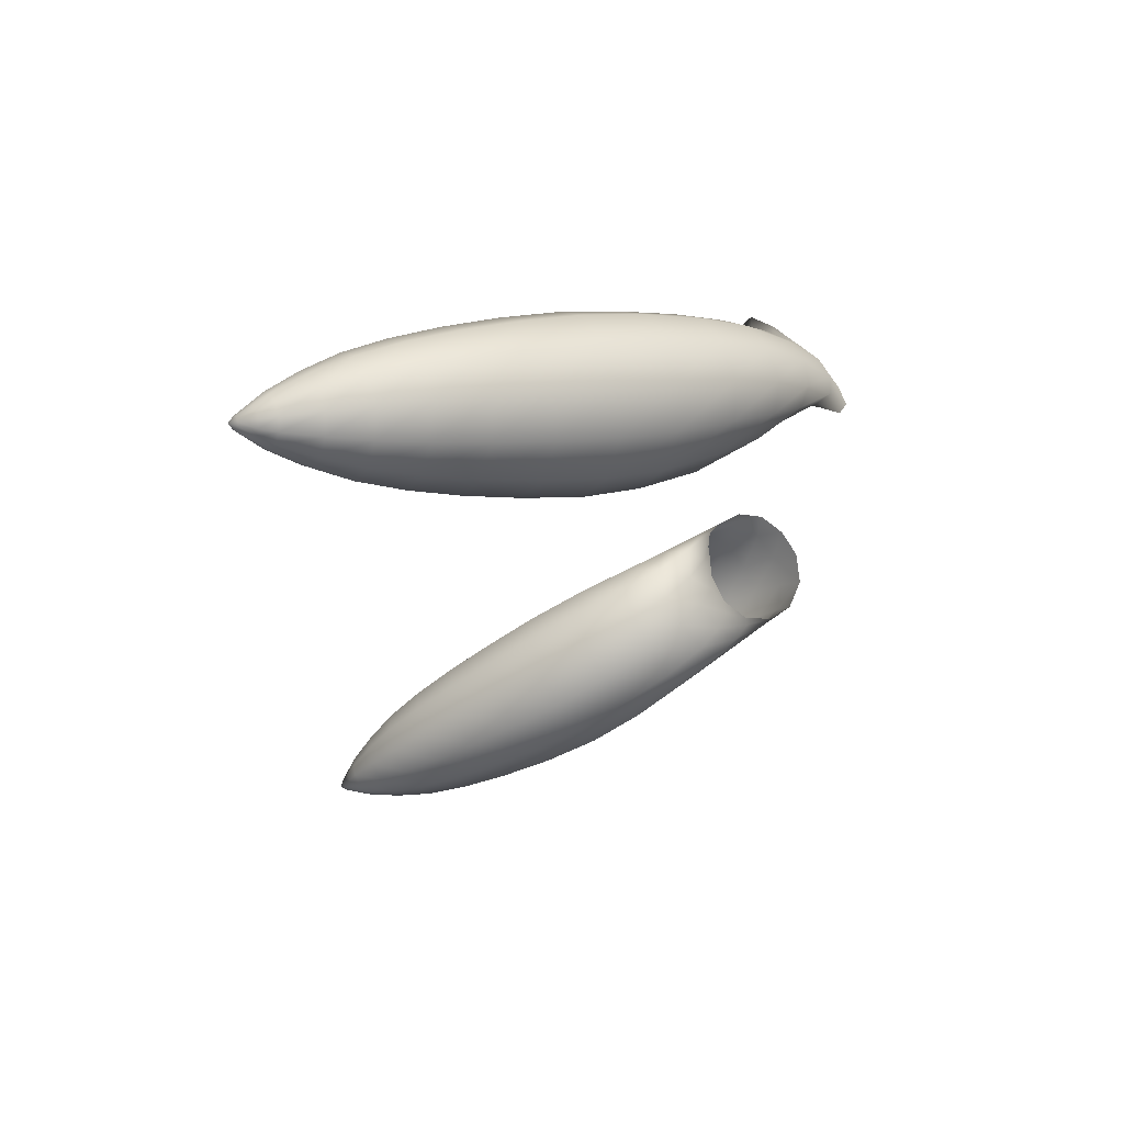
<metadata>
{"format":"obj","ext":"obj","renderer":"f3d","projection":"perspective","resolution":1024,"background":"white","views":[{"elev":66.8,"azim":-32.2,"up":"+Y"}]}
</metadata>
<code>
g Genevent_ear
v 0.3189 0.08091 -0.01716
v 0.314 0.07349 -0.02023
v 0.3007 0.07708 -0.01921
v 0.3057 0.08649 -0.01687
v 0.2984 0.06949 -0.02767
v 0.3117 0.06755 -0.02848
v 0.2991 0.06618 -0.03853
v 0.3121 0.06423 -0.03852
v 0.3023 0.06712 -0.04893
v 0.3151 0.06411 -0.04779
v 0.3074 0.0725 -0.05637
v 0.3201 0.06811 -0.05374
v 0.313 0.08087 -0.05884
v 0.3256 0.07446 -0.05502
v 0.3177 0.09 -0.05568
v 0.3302 0.0816 -0.05132
v 0.3201 0.09743 -0.04775
v 0.3327 0.08769 -0.04353
v 0.3044 0.108 -0.05189
v 0.3021 0.09953 -0.06015
v 0.2885 0.1174 -0.05537
v 0.286 0.1088 -0.06375
v 0.2727 0.125 -0.0583
v 0.2704 0.1166 -0.06632
v 0.2811 0.09785 -0.06668
v 0.2658 0.1061 -0.06913
v 0.2752 0.08762 -0.06337
v 0.2601 0.09633 -0.06599
v 0.2697 0.08081 -0.05471
v 0.2548 0.08982 -0.05774
v 0.2662 0.07924 -0.04302
v 0.2513 0.08835 -0.04658
v 0.2655 0.08333 -0.03143
v 0.2506 0.09231 -0.03551
v 0.268 0.092 -0.02305
v 0.2528 0.1006 -0.0275
v 0.2729 0.1029 -0.02012
v 0.2574 0.1111 -0.02468
v 0.2788 0.1131 -0.02343
v 0.2631 0.121 -0.02782
v 0.2843 0.12 -0.03209
v 0.2684 0.1275 -0.03607
v 0.2878 0.1215 -0.04378
v 0.2719 0.1289 -0.04723
v 0.2885 0.1174 -0.05537
v 0.2727 0.125 -0.0583
v 0.2944 0.1044 -0.0207
v 0.2885 0.09449 -0.01754
v 0.3 0.1108 -0.02911
v 0.3036 0.1122 -0.04053
v 0.3044 0.108 -0.05189
v 0.3114 0.09487 -0.01934
v 0.3244 0.08719 -0.01853
v 0.3293 0.09092 -0.0246
v 0.3165 0.1002 -0.02677
v 0.3323 0.0911 -0.03375
v 0.3197 0.1012 -0.03717
v 0.3327 0.08769 -0.04353
v 0.3201 0.09743 -0.04775
v 0.2837 0.08388 -0.02048
v 0.2814 0.07537 -0.02874
v 0.2822 0.07124 -0.0401
v 0.2858 0.07259 -0.05152
v 0.2913 0.07907 -0.05993
v 0.2973 0.08893 -0.06309
v 0.3274 0.07952 -0.01851
v 0.3229 0.07456 -0.02335
v 0.3214 0.06964 -0.03143
v 0.3226 0.0656 -0.04077
v 0.3266 0.06368 -0.04826
v 0.3318 0.06489 -0.05189
v 0.3375 0.06829 -0.05091
v 0.3415 0.07271 -0.04626
v 0.3432 0.07776 -0.03803
v 0.333 0.08054 -0.02102
v 0.3294 0.07897 -0.02799
v 0.3344 0.08162 -0.02388
v 0.3394 0.07633 -0.0176
v 0.3383 0.07981 -0.01794
v 0.3454 0.0699 -0.01586
v 0.3438 0.07718 -0.01929
v 0.3511 0.06326 -0.01943
v 0.3484 0.07313 -0.02497
v 0.3323 0.08361 -0.03311
v 0.3289 0.07552 -0.03647
v 0.3331 0.08178 -0.0421
v 0.3311 0.07103 -0.04486
v 0.3365 0.07676 -0.04952
v 0.3356 0.06675 -0.05043
v 0.3418 0.06986 -0.05298
v 0.3414 0.06442 -0.05111
v 0.3479 0.06316 -0.05013
v 0.3464 0.06398 -0.04756
v 0.3522 0.05868 -0.04387
v 0.3496 0.06551 -0.04105
v 0.3541 0.05716 -0.03538
v 0.3504 0.06889 -0.03279
v 0.3542 0.05861 -0.02688
v 0.3432 0.07776 -0.03803
v 0.3419 0.08142 -0.02971
v 0.3382 0.08327 -0.02221
v 0.3328 0.08257 -0.0181
v 0.3504 0.06889 -0.03279
v 0.3542 0.05861 -0.02688
v 0.2047 0.1411 -0.05545
v 0.2029 0.138 -0.05448
v 0.1999 0.1395 -0.05792
v 0.201 0.1414 -0.05853
v 0.2063 0.1431 -0.05799
v 0.202 0.1427 -0.06013
v 0.2074 0.1435 -0.06143
v 0.2027 0.1429 -0.06229
v 0.2077 0.1423 -0.06484
v 0.2029 0.1422 -0.06443
v 0.199 0.1375 -0.05846
v 0.2016 0.1348 -0.05534
v 0.1986 0.1358 -0.06001
v 0.2009 0.1322 -0.05781
v 0.2135 0.1393 -0.04951
v 0.2106 0.1343 -0.04791
v 0.2162 0.1426 -0.0537
v 0.218 0.1433 -0.05935
v 0.2184 0.1413 -0.06496
v 0.2083 0.129 -0.04933
v 0.2072 0.1247 -0.05339
v 0.2233 0.1367 -0.04376
v 0.2194 0.13 -0.04162
v 0.2269 0.1411 -0.04938
v 0.2293 0.1421 -0.05697
v 0.2298 0.1394 -0.0645
v 0.2163 0.1229 -0.04353
v 0.2148 0.1171 -0.04898
v 0.235 0.1326 -0.03826
v 0.2304 0.1246 -0.0357
v 0.2393 0.1379 -0.04499
v 0.2422 0.1391 -0.05409
v 0.2429 0.1359 -0.06312
v 0.2267 0.116 -0.03799
v 0.2249 0.1092 -0.04452
v 0.2154 0.1144 -0.05651
v 0.2076 0.1227 -0.059
v 0.2094 0.1234 -0.06466
v 0.2022 0.1314 -0.06466
v 0.2039 0.1334 -0.0672
v 0.2005 0.1366 -0.06591
v 0.2016 0.1385 -0.06652
v 0.2056 0.1365 -0.06817
v 0.2025 0.1405 -0.06598
v 0.207 0.1397 -0.06731
v 0.2029 0.1422 -0.06443
v 0.2077 0.1423 -0.06484
v 0.1995 0.1353 -0.06431
v 0.2011 0.131 -0.06122
v 0.1988 0.1351 -0.06215
v 0.2009 0.1322 -0.05781
v 0.1986 0.1358 -0.06001
v 0.2173 0.1371 -0.06902
v 0.2184 0.1413 -0.06496
v 0.215 0.1317 -0.07044
v 0.2121 0.1267 -0.06885
v 0.2072 0.1247 -0.05339
v 0.2284 0.1337 -0.06995
v 0.2298 0.1394 -0.0645
v 0.2253 0.1265 -0.07186
v 0.2214 0.1198 -0.06972
v 0.2178 0.1154 -0.0641
v 0.2411 0.129 -0.06965
v 0.2429 0.1359 -0.06312
v 0.2374 0.1205 -0.07194
v 0.2327 0.1125 -0.06937
v 0.2284 0.1071 -0.06264
v 0.2255 0.106 -0.05354
v 0.2552 0.1233 -0.06839
v 0.2572 0.131 -0.06101
v 0.251 0.1137 -0.07098
v 0.2457 0.1046 -0.06809
v 0.2408 0.0986 -0.06048
v 0.2376 0.09726 -0.0502
v 0.2369 0.1009 -0.04001
v 0.2389 0.1086 -0.03263
v 0.2431 0.1183 -0.03004
v 0.2484 0.1273 -0.03293
v 0.2533 0.1334 -0.04054
v 0.2565 0.1347 -0.05082
v 0.2572 0.131 -0.06101
v 0.1977 0.1423 -0.06226
v 0.1973 0.1417 -0.06161
v 0.1956 0.1415 -0.06351
v 0.198 0.1424 -0.06314
v 0.1981 0.1421 -0.06402
v 0.1969 0.141 -0.06136
v 0.1965 0.1401 -0.06158
v 0.1963 0.1395 -0.06221
v 0.1979 0.1414 -0.06465
v 0.1981 0.1421 -0.06402
v 0.1956 0.1415 -0.06351
v 0.1976 0.1406 -0.06487
v 0.1971 0.1398 -0.06462
v 0.1967 0.1393 -0.06397
v 0.1964 0.1392 -0.06309
v 0.1963 0.1395 -0.06221
v 0.3189 -0.08075 -0.01739
v 0.3058 -0.08634 -0.01712
v 0.3007 -0.07692 -0.01943
v 0.314 -0.07332 -0.02044
v 0.2984 -0.06931 -0.02787
v 0.3117 -0.06736 -0.02867
v 0.2991 -0.06597 -0.03872
v 0.3122 -0.06401 -0.03871
v 0.3023 -0.06687 -0.04913
v 0.3151 -0.06387 -0.04797
v 0.3074 -0.07223 -0.05657
v 0.3201 -0.06785 -0.05394
v 0.313 -0.08059 -0.05907
v 0.3256 -0.07419 -0.05523
v 0.3177 -0.08973 -0.05594
v 0.3302 -0.08134 -0.05155
v 0.3201 -0.09718 -0.04803
v 0.3327 -0.08745 -0.04378
v 0.3044 -0.1078 -0.0522
v 0.3021 -0.09926 -0.06043
v 0.2885 -0.1172 -0.0557
v 0.286 -0.1085 -0.06406
v 0.2727 -0.1247 -0.05866
v 0.2705 -0.1163 -0.06665
v 0.2812 -0.09757 -0.06696
v 0.2659 -0.1059 -0.06944
v 0.2752 -0.08734 -0.06362
v 0.2602 -0.09605 -0.06627
v 0.2697 -0.08056 -0.05494
v 0.2548 -0.08956 -0.058
v 0.2662 -0.07902 -0.04325
v 0.2514 -0.08813 -0.04684
v 0.2656 -0.08315 -0.03167
v 0.2506 -0.09213 -0.03578
v 0.268 -0.09184 -0.02331
v 0.2529 -0.1005 -0.02779
v 0.2729 -0.1028 -0.02041
v 0.2574 -0.111 -0.025
v 0.2789 -0.113 -0.02375
v 0.2632 -0.1208 -0.02817
v 0.2844 -0.1198 -0.03243
v 0.2685 -0.1273 -0.03644
v 0.2879 -0.1213 -0.04413
v 0.272 -0.1287 -0.0476
v 0.2885 -0.1172 -0.0557
v 0.2727 -0.1247 -0.05866
v 0.2945 -0.1042 -0.021
v 0.2885 -0.09434 -0.01781
v 0.3 -0.1106 -0.02943
v 0.3036 -0.112 -0.04085
v 0.3044 -0.1078 -0.0522
v 0.3114 -0.0947 -0.01961
v 0.3244 -0.08702 -0.01878
v 0.3293 -0.09073 -0.02486
v 0.3165 -0.1001 -0.02706
v 0.3324 -0.09089 -0.03402
v 0.3197 -0.101 -0.03746
v 0.3327 -0.08745 -0.04378
v 0.3201 -0.09718 -0.04803
v 0.2837 -0.08373 -0.02073
v 0.2814 -0.07519 -0.02896
v 0.2822 -0.07103 -0.04031
v 0.2858 -0.07235 -0.05173
v 0.2914 -0.07879 -0.06016
v 0.2973 -0.08864 -0.06335
v 0.3229 -0.07438 -0.02356
v 0.3274 -0.07935 -0.01874
v 0.3214 -0.06944 -0.03163
v 0.3226 -0.06537 -0.04096
v 0.3266 -0.06343 -0.04845
v 0.3319 -0.06463 -0.05207
v 0.3375 -0.06803 -0.05111
v 0.3415 -0.07246 -0.04647
v 0.3432 -0.07754 -0.03825
v 0.3329 -0.08241 -0.01834
v 0.3382 -0.08309 -0.02245
v 0.3419 -0.08122 -0.02995
v 0.3432 -0.07754 -0.03825
v 0.3484 -0.07292 -0.02518
v 0.3439 -0.077 -0.01951
v 0.3511 -0.06259 -0.01943
v 0.3454 -0.06923 -0.01586
v 0.3383 -0.07964 -0.01817
v 0.3394 -0.07566 -0.0176
v 0.333 -0.08037 -0.02125
v 0.3344 -0.08095 -0.02389
v 0.3294 -0.07878 -0.02821
v 0.3323 -0.08294 -0.03311
v 0.3289 -0.0753 -0.03668
v 0.3332 -0.0811 -0.04211
v 0.3311 -0.07078 -0.04507
v 0.3365 -0.07608 -0.04952
v 0.3357 -0.06649 -0.05062
v 0.3418 -0.06918 -0.05298
v 0.3414 -0.06416 -0.05129
v 0.3479 -0.06247 -0.05013
v 0.3465 -0.06372 -0.04775
v 0.3522 -0.05799 -0.04387
v 0.3497 -0.06506 -0.04123
v 0.3541 -0.05648 -0.03537
v 0.3506 -0.06828 -0.03296
v 0.3542 -0.05793 -0.02688
v 0.3506 -0.06828 -0.03296
v 0.3542 -0.05793 -0.02688
v 0.2048 -0.1408 -0.05585
v 0.2011 -0.1412 -0.05893
v 0.2 -0.1393 -0.05832
v 0.203 -0.1378 -0.05487
v 0.2064 -0.1428 -0.0584
v 0.2021 -0.1424 -0.06054
v 0.2075 -0.1433 -0.06184
v 0.2028 -0.1427 -0.0627
v 0.2077 -0.142 -0.06525
v 0.2029 -0.1419 -0.06484
v 0.1991 -0.1372 -0.05885
v 0.2016 -0.1346 -0.05573
v 0.1987 -0.1356 -0.0604
v 0.2009 -0.132 -0.05819
v 0.2135 -0.1391 -0.04991
v 0.2106 -0.1341 -0.0483
v 0.2162 -0.1424 -0.0541
v 0.218 -0.1431 -0.05976
v 0.2184 -0.1411 -0.06537
v 0.2083 -0.1288 -0.0497
v 0.2072 -0.1245 -0.05375
v 0.2233 -0.1365 -0.04415
v 0.2194 -0.1298 -0.04199
v 0.227 -0.1409 -0.04979
v 0.2294 -0.1419 -0.05738
v 0.2299 -0.1391 -0.0649
v 0.2164 -0.1227 -0.04388
v 0.2149 -0.1169 -0.04931
v 0.2351 -0.1324 -0.03864
v 0.2304 -0.1244 -0.03605
v 0.2394 -0.1377 -0.04539
v 0.2423 -0.1389 -0.05449
v 0.2429 -0.1356 -0.06351
v 0.2267 -0.1159 -0.03832
v 0.2249 -0.109 -0.04483
v 0.2154 -0.1142 -0.05684
v 0.2076 -0.1225 -0.05935
v 0.2094 -0.1232 -0.06501
v 0.2023 -0.1312 -0.06503
v 0.2039 -0.1332 -0.06759
v 0.2005 -0.1363 -0.0663
v 0.2016 -0.1382 -0.06692
v 0.2057 -0.1362 -0.06856
v 0.2025 -0.1403 -0.06638
v 0.2071 -0.1394 -0.06771
v 0.2029 -0.1419 -0.06484
v 0.2077 -0.142 -0.06525
v 0.1995 -0.1351 -0.0647
v 0.2012 -0.1307 -0.06159
v 0.1988 -0.1348 -0.06254
v 0.2009 -0.132 -0.05819
v 0.1987 -0.1356 -0.0604
v 0.2173 -0.1368 -0.06942
v 0.2184 -0.1411 -0.06537
v 0.215 -0.1315 -0.07082
v 0.2121 -0.1265 -0.06921
v 0.2072 -0.1245 -0.05375
v 0.2284 -0.1334 -0.07034
v 0.2299 -0.1391 -0.0649
v 0.2253 -0.1263 -0.07223
v 0.2215 -0.1196 -0.07007
v 0.2178 -0.1151 -0.06443
v 0.2411 -0.1288 -0.07002
v 0.2429 -0.1356 -0.06351
v 0.2374 -0.1202 -0.07228
v 0.2328 -0.1122 -0.06969
v 0.2284 -0.1069 -0.06294
v 0.2256 -0.1057 -0.05384
v 0.2552 -0.123 -0.06875
v 0.2572 -0.1308 -0.06139
v 0.251 -0.1134 -0.07131
v 0.2457 -0.1043 -0.06839
v 0.2408 -0.09835 -0.06077
v 0.2376 -0.09703 -0.05048
v 0.2369 -0.1007 -0.0403
v 0.2389 -0.1085 -0.03294
v 0.2431 -0.1181 -0.03038
v 0.2484 -0.1272 -0.0333
v 0.2533 -0.1331 -0.04092
v 0.2565 -0.1345 -0.0512
v 0.2572 -0.1308 -0.06139
v 0.1978 -0.142 -0.06267
v 0.1957 -0.1413 -0.06392
v 0.1974 -0.1415 -0.06201
v 0.1981 -0.1421 -0.06355
v 0.1981 -0.1418 -0.06442
v 0.1969 -0.1407 -0.06176
v 0.1966 -0.1399 -0.06198
v 0.1964 -0.1392 -0.06261
v 0.198 -0.1411 -0.06505
v 0.1957 -0.1413 -0.06392
v 0.1981 -0.1418 -0.06442
v 0.1976 -0.1403 -0.06527
v 0.1972 -0.1395 -0.06502
v 0.1967 -0.139 -0.06437
v 0.1965 -0.1389 -0.06349
v 0.1964 -0.1392 -0.06261
g Genevent_ear_0
f 3 2 1
f 4 3 1
f 3 5 2
f 5 6 2
f 5 7 6
f 7 8 6
f 7 9 8
f 9 10 8
f 9 11 10
f 11 12 10
f 11 13 12
f 13 14 12
f 13 15 14
f 15 16 14
f 15 17 16
f 17 18 16
f 19 17 15
f 20 19 15
f 20 15 13
f 21 19 20
f 22 21 20
f 23 21 22
f 24 23 22
f 24 22 25
f 26 24 25
f 26 25 27
f 28 26 27
f 28 27 29
f 30 28 29
f 30 29 31
f 32 30 31
f 32 31 33
f 34 32 33
f 34 33 35
f 36 34 35
f 36 35 37
f 38 36 37
f 38 37 39
f 40 38 39
f 40 39 41
f 42 40 41
f 42 41 43
f 44 42 43
f 44 43 45
f 46 44 45
f 39 37 47
f 37 48 47
f 37 35 48
f 39 47 49
f 41 39 49
f 41 49 50
f 43 41 50
f 43 50 51
f 45 43 51
f 47 48 52
f 48 4 52
f 52 4 53
f 52 53 54
f 55 52 54
f 47 52 55
f 49 47 55
f 55 54 56
f 57 55 56
f 49 55 57
f 50 49 57
f 57 56 58
f 59 57 58
f 50 57 59
f 51 50 59
f 4 1 53
f 48 60 4
f 35 60 48
f 35 33 60
f 33 61 60
f 33 31 61
f 31 62 61
f 31 29 62
f 29 63 62
f 29 27 63
f 27 64 63
f 27 25 64
f 25 65 64
f 25 22 65
f 22 20 65
f 65 20 13
f 65 13 11
f 64 65 11
f 64 11 9
f 63 64 9
f 63 9 7
f 62 63 7
f 62 7 5
f 61 62 5
f 61 5 3
f 60 61 3
f 60 3 4
f 66 1 2
f 67 66 2
f 67 2 6
f 68 67 6
f 68 6 8
f 69 68 8
f 69 8 10
f 70 69 10
f 70 10 12
f 71 70 12
f 71 12 14
f 72 71 14
f 72 14 16
f 73 72 16
f 73 16 18
f 74 73 18
f 75 66 67
f 76 75 67
f 77 75 76
f 77 78 75
f 78 79 75
f 78 80 79
f 80 81 79
f 80 82 81
f 82 83 81
f 84 77 76
f 84 76 85
f 86 84 85
f 86 85 87
f 88 86 87
f 88 87 89
f 90 88 89
f 90 89 91
f 92 90 91
f 92 91 93
f 94 92 93
f 94 93 95
f 96 94 95
f 96 95 97
f 98 96 97
f 87 85 69
f 85 68 69
f 85 76 68
f 76 67 68
f 91 89 71
f 89 70 71
f 87 69 70
f 89 87 70
f 95 93 73
f 93 72 73
f 91 71 72
f 93 91 72
f 95 73 74
f 97 95 74
f 99 58 56
f 100 99 56
f 100 56 54
f 101 100 54
f 101 54 53
f 102 101 53
f 102 53 1
f 66 102 1
f 83 100 101
f 81 83 101
f 81 101 102
f 79 81 102
f 79 102 66
f 75 79 66
f 103 99 100
f 83 103 100
f 83 82 103
f 82 104 103
f 107 106 105
f 108 107 105
f 108 105 109
f 110 108 109
f 110 109 111
f 112 110 111
f 112 111 113
f 114 112 113
f 107 115 106
f 115 116 106
f 115 117 116
f 117 118 116
f 105 106 119
f 106 120 119
f 106 116 120
f 105 119 121
f 109 105 121
f 109 121 122
f 111 109 122
f 111 122 123
f 113 111 123
f 116 118 124
f 116 124 120
f 118 125 124
f 119 120 126
f 120 127 126
f 120 124 127
f 119 126 128
f 121 119 128
f 121 128 129
f 122 121 129
f 122 129 130
f 123 122 130
f 124 125 131
f 124 131 127
f 125 132 131
f 126 127 133
f 127 134 133
f 127 131 134
f 126 133 135
f 128 126 135
f 128 135 136
f 129 128 136
f 129 136 137
f 130 129 137
f 131 132 138
f 131 138 134
f 132 139 138
f 132 140 139
f 141 140 132
f 141 142 140
f 143 142 141
f 143 144 142
f 145 144 143
f 145 146 144
f 146 147 144
f 146 148 147
f 148 149 147
f 148 150 149
f 150 151 149
f 152 145 143
f 152 143 153
f 153 143 141
f 154 152 153
f 154 153 155
f 156 154 155
f 149 151 157
f 151 158 157
f 149 157 159
f 147 149 159
f 147 159 160
f 144 147 160
f 144 160 142
f 155 153 161
f 153 141 161
f 157 158 162
f 158 163 162
f 157 162 164
f 159 157 164
f 159 164 165
f 160 159 165
f 160 165 166
f 142 160 166
f 142 166 140
f 161 141 132
f 162 163 167
f 163 168 167
f 162 167 169
f 164 162 169
f 164 169 170
f 165 164 170
f 165 170 171
f 166 165 171
f 166 171 172
f 140 166 172
f 140 172 139
f 167 168 173
f 168 174 173
f 167 173 175
f 169 167 175
f 169 175 176
f 170 169 176
f 170 176 177
f 171 170 177
f 171 177 178
f 172 171 178
f 172 178 179
f 139 172 179
f 139 179 180
f 138 139 180
f 138 180 181
f 134 138 181
f 134 181 182
f 133 134 182
f 133 182 183
f 135 133 183
f 135 183 184
f 136 135 184
f 136 184 185
f 137 136 185
f 182 181 40
f 181 38 40
f 181 180 38
f 182 40 42
f 183 182 42
f 183 42 44
f 184 183 44
f 184 44 46
f 185 184 46
f 180 36 38
f 180 179 36
f 179 34 36
f 179 178 34
f 178 32 34
f 178 177 32
f 177 30 32
f 177 176 30
f 176 28 30
f 176 175 28
f 175 26 28
f 175 173 26
f 173 24 26
f 173 174 24
f 174 23 24
f 188 187 186
f 188 186 189
f 188 189 190
f 188 191 187
f 188 192 191
f 188 193 192
f 189 186 112
f 190 189 112
f 186 110 112
f 186 187 108
f 110 186 108
f 187 191 107
f 108 187 107
f 191 192 115
f 107 191 115
f 192 193 117
f 115 192 117
f 114 190 112
f 196 195 194
f 196 194 197
f 196 197 198
f 196 198 199
f 196 199 200
f 196 200 201
f 201 200 154
f 156 201 154
f 200 199 152
f 154 200 152
f 199 198 145
f 152 199 145
f 198 197 146
f 145 198 146
f 197 194 148
f 146 197 148
f 194 195 150
f 148 194 150
f 204 203 202
f 205 204 202
f 206 204 205
f 207 206 205
f 208 206 207
f 209 208 207
f 210 208 209
f 211 210 209
f 212 210 211
f 213 212 211
f 214 212 213
f 215 214 213
f 216 214 215
f 217 216 215
f 218 216 217
f 219 218 217
f 218 220 216
f 220 221 216
f 216 221 214
f 220 222 221
f 222 223 221
f 222 224 223
f 224 225 223
f 223 225 226
f 225 227 226
f 226 227 228
f 227 229 228
f 228 229 230
f 229 231 230
f 230 231 232
f 231 233 232
f 232 233 234
f 233 235 234
f 234 235 236
f 235 237 236
f 236 237 238
f 237 239 238
f 238 239 240
f 239 241 240
f 240 241 242
f 241 243 242
f 242 243 244
f 243 245 244
f 244 245 246
f 245 247 246
f 238 240 248
f 249 238 248
f 236 238 249
f 240 242 250
f 248 240 250
f 242 244 251
f 250 242 251
f 244 246 252
f 251 244 252
f 249 248 253
f 203 249 253
f 203 253 254
f 254 253 255
f 253 256 255
f 248 250 256
f 253 248 256
f 255 256 257
f 256 258 257
f 250 251 258
f 256 250 258
f 257 258 259
f 258 260 259
f 251 252 260
f 258 251 260
f 202 203 254
f 261 249 203
f 261 236 249
f 234 236 261
f 262 234 261
f 232 234 262
f 263 232 262
f 230 232 263
f 264 230 263
f 228 230 264
f 265 228 264
f 226 228 265
f 266 226 265
f 223 226 266
f 221 223 266
f 221 266 214
f 266 265 212
f 214 266 212
f 265 264 210
f 212 265 210
f 264 263 208
f 210 264 208
f 263 262 206
f 208 263 206
f 206 262 204
f 262 261 204
f 204 261 203
f 268 267 205
f 202 268 205
f 205 267 207
f 267 269 207
f 207 269 209
f 269 270 209
f 209 270 211
f 270 271 211
f 211 271 213
f 271 272 213
f 213 272 215
f 272 273 215
f 215 273 217
f 273 274 217
f 217 274 219
f 274 275 219
f 276 268 202
f 254 276 202
f 277 276 254
f 255 277 254
f 278 277 255
f 257 278 255
f 279 278 257
f 259 279 257
f 278 280 277
f 280 281 277
f 277 281 276
f 280 282 281
f 282 283 281
f 281 283 284
f 281 284 276
f 283 285 284
f 284 285 286
f 285 287 286
f 286 287 288
f 287 289 288
f 288 289 290
f 289 291 290
f 290 291 292
f 291 293 292
f 292 293 294
f 293 295 294
f 294 295 296
f 295 297 296
f 296 297 298
f 297 299 298
f 298 299 300
f 299 301 300
f 300 301 302
f 301 303 302
f 288 290 269
f 267 288 269
f 286 288 267
f 268 286 267
f 284 286 268
f 276 284 268
f 296 298 273
f 272 296 273
f 298 300 274
f 273 298 274
f 300 302 275
f 274 300 275
f 269 290 270
f 290 292 270
f 270 292 271
f 292 294 271
f 271 294 272
f 294 296 272
f 282 280 304
f 305 282 304
f 304 280 278
f 279 304 278
f 308 307 306
f 309 308 306
f 306 307 310
f 307 311 310
f 310 311 312
f 311 313 312
f 312 313 314
f 313 315 314
f 316 308 309
f 317 316 309
f 318 316 317
f 319 318 317
f 309 306 320
f 321 309 320
f 317 309 321
f 306 310 322
f 320 306 322
f 310 312 323
f 322 310 323
f 312 314 324
f 323 312 324
f 319 317 325
f 325 317 321
f 326 319 325
f 321 320 327
f 328 321 327
f 325 321 328
f 320 322 329
f 327 320 329
f 322 323 330
f 329 322 330
f 323 324 331
f 330 323 331
f 326 325 332
f 332 325 328
f 333 326 332
f 328 327 334
f 335 328 334
f 332 328 335
f 327 329 336
f 334 327 336
f 329 330 337
f 336 329 337
f 330 331 338
f 337 330 338
f 333 332 339
f 339 332 335
f 340 333 339
f 341 333 340
f 341 342 333
f 343 342 341
f 343 344 342
f 345 344 343
f 345 346 344
f 347 346 345
f 348 347 345
f 349 347 348
f 350 349 348
f 351 349 350
f 352 351 350
f 346 353 344
f 344 353 354
f 344 354 342
f 353 355 354
f 354 355 356
f 355 357 356
f 352 350 358
f 359 352 358
f 350 348 360
f 358 350 360
f 348 345 361
f 360 348 361
f 361 345 343
f 354 356 362
f 342 354 362
f 359 358 363
f 364 359 363
f 358 360 365
f 363 358 365
f 360 361 366
f 365 360 366
f 361 343 367
f 366 361 367
f 367 343 341
f 342 362 333
f 364 363 368
f 369 364 368
f 363 365 370
f 368 363 370
f 365 366 371
f 370 365 371
f 366 367 372
f 371 366 372
f 367 341 373
f 372 367 373
f 373 341 340
f 369 368 374
f 375 369 374
f 368 370 376
f 374 368 376
f 370 371 377
f 376 370 377
f 371 372 378
f 377 371 378
f 372 373 379
f 378 372 379
f 373 340 380
f 379 373 380
f 380 340 381
f 340 339 381
f 381 339 382
f 339 335 382
f 382 335 383
f 335 334 383
f 383 334 384
f 334 336 384
f 384 336 385
f 336 337 385
f 385 337 386
f 337 338 386
f 382 383 241
f 239 382 241
f 381 382 239
f 383 384 243
f 241 383 243
f 384 385 245
f 243 384 245
f 385 386 247
f 245 385 247
f 237 381 239
f 380 381 237
f 235 380 237
f 379 380 235
f 233 379 235
f 378 379 233
f 231 378 233
f 377 378 231
f 229 377 231
f 376 377 229
f 227 376 229
f 374 376 227
f 225 374 227
f 375 374 225
f 224 375 225
f 389 388 387
f 387 388 390
f 390 388 391
f 392 388 389
f 393 388 392
f 394 388 393
f 387 390 313
f 390 391 313
f 311 387 313
f 387 311 307
f 389 387 307
f 389 307 308
f 392 389 308
f 392 308 316
f 393 392 316
f 393 316 318
f 394 393 318
f 391 315 313
f 397 396 395
f 395 396 398
f 398 396 399
f 399 396 400
f 400 396 401
f 401 396 402
f 401 402 355
f 402 357 355
f 401 355 353
f 400 401 353
f 400 353 346
f 399 400 346
f 399 346 347
f 398 399 347
f 398 347 349
f 395 398 349
f 395 349 351
f 397 395 351

</code>
